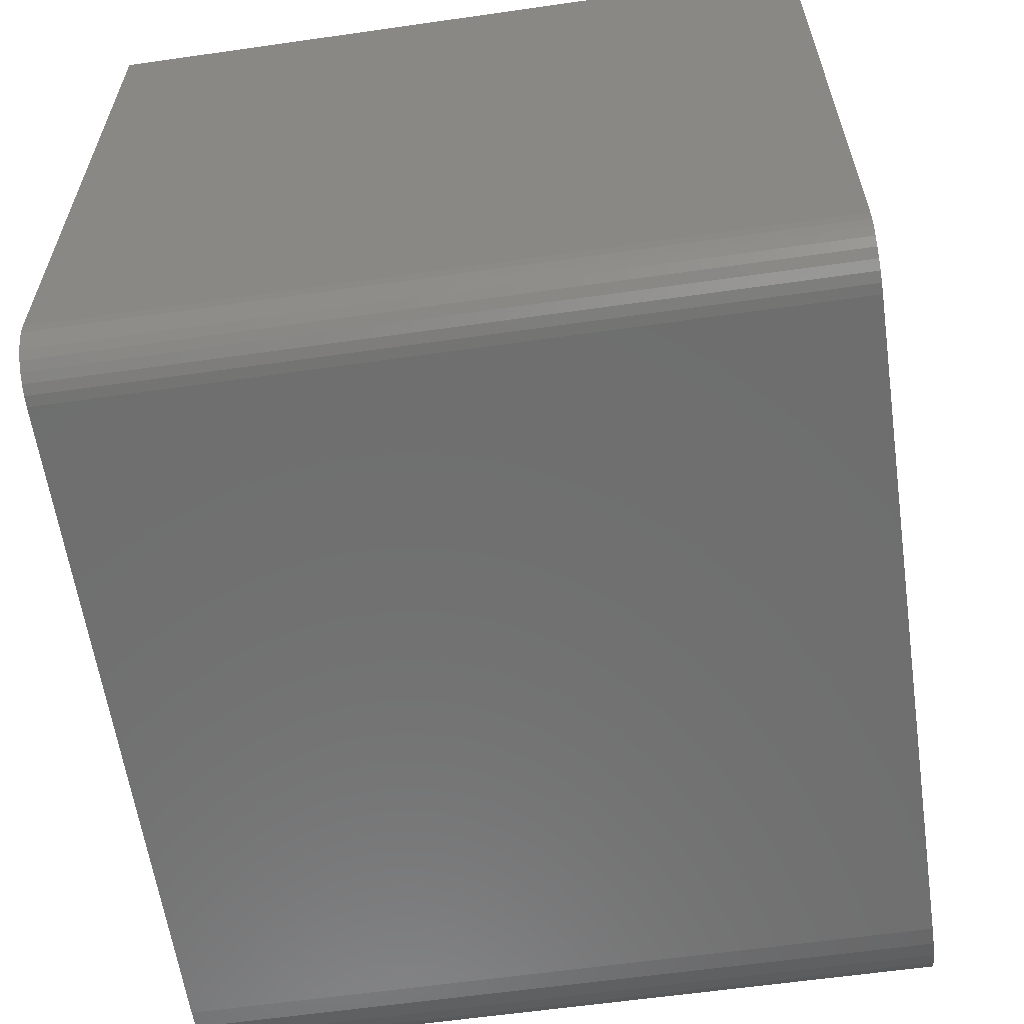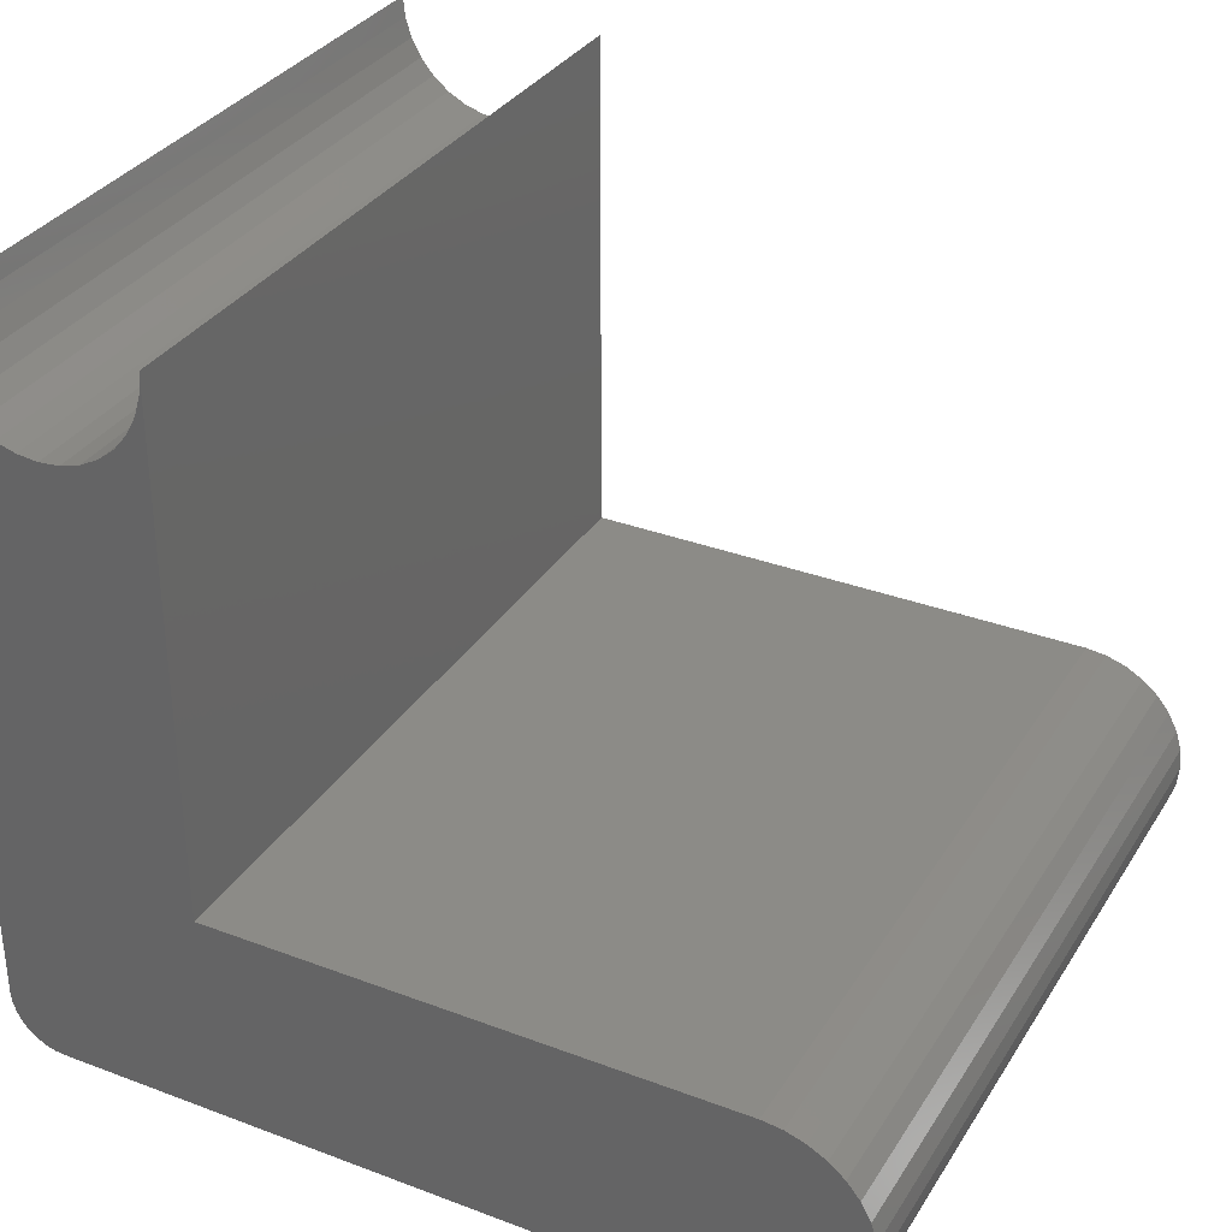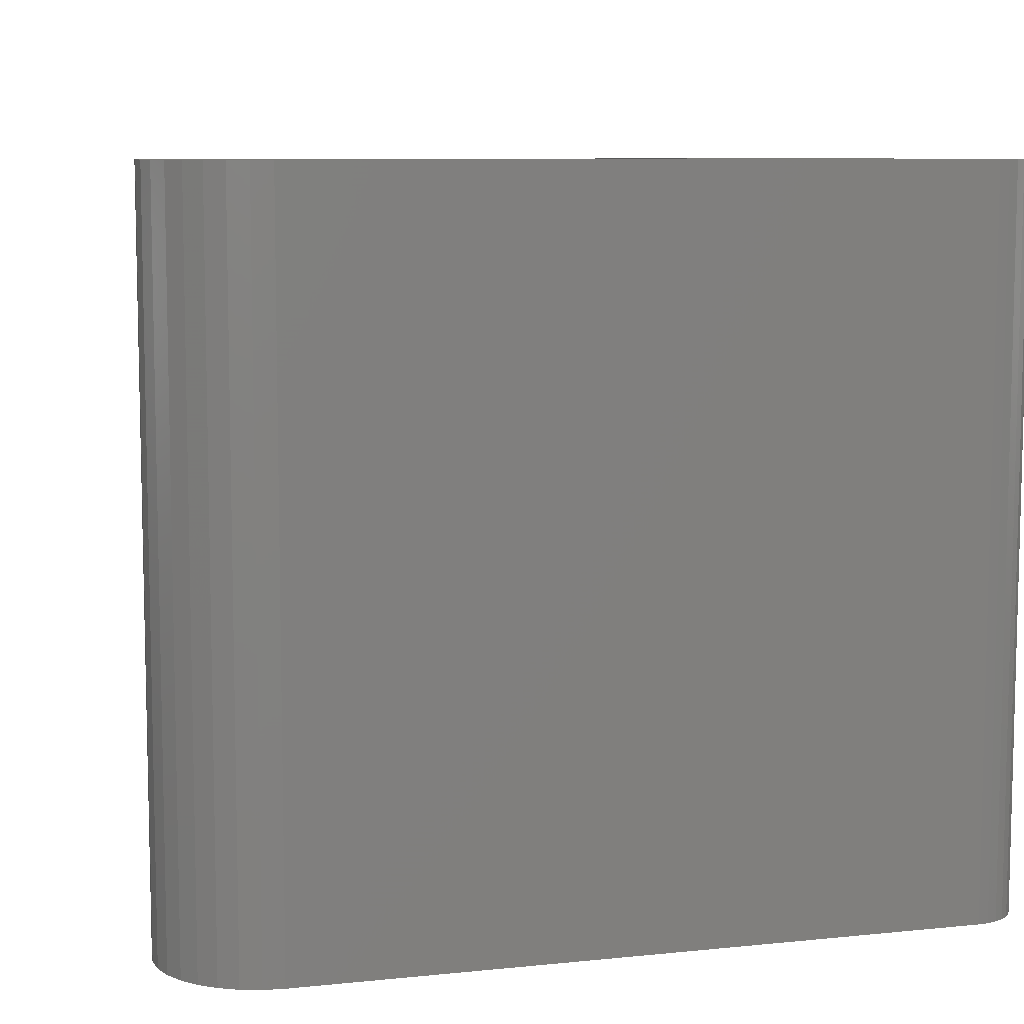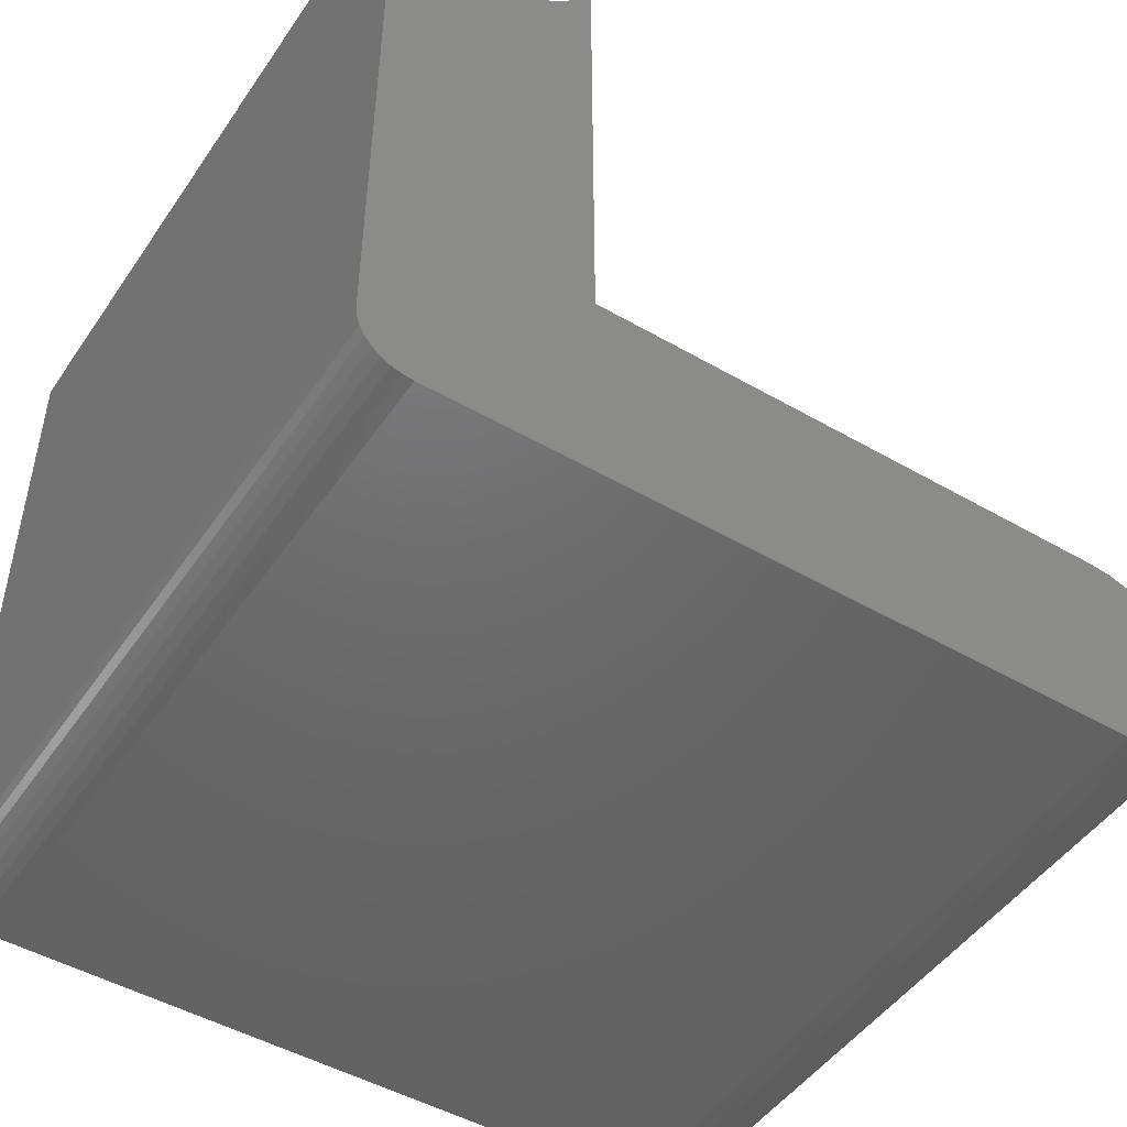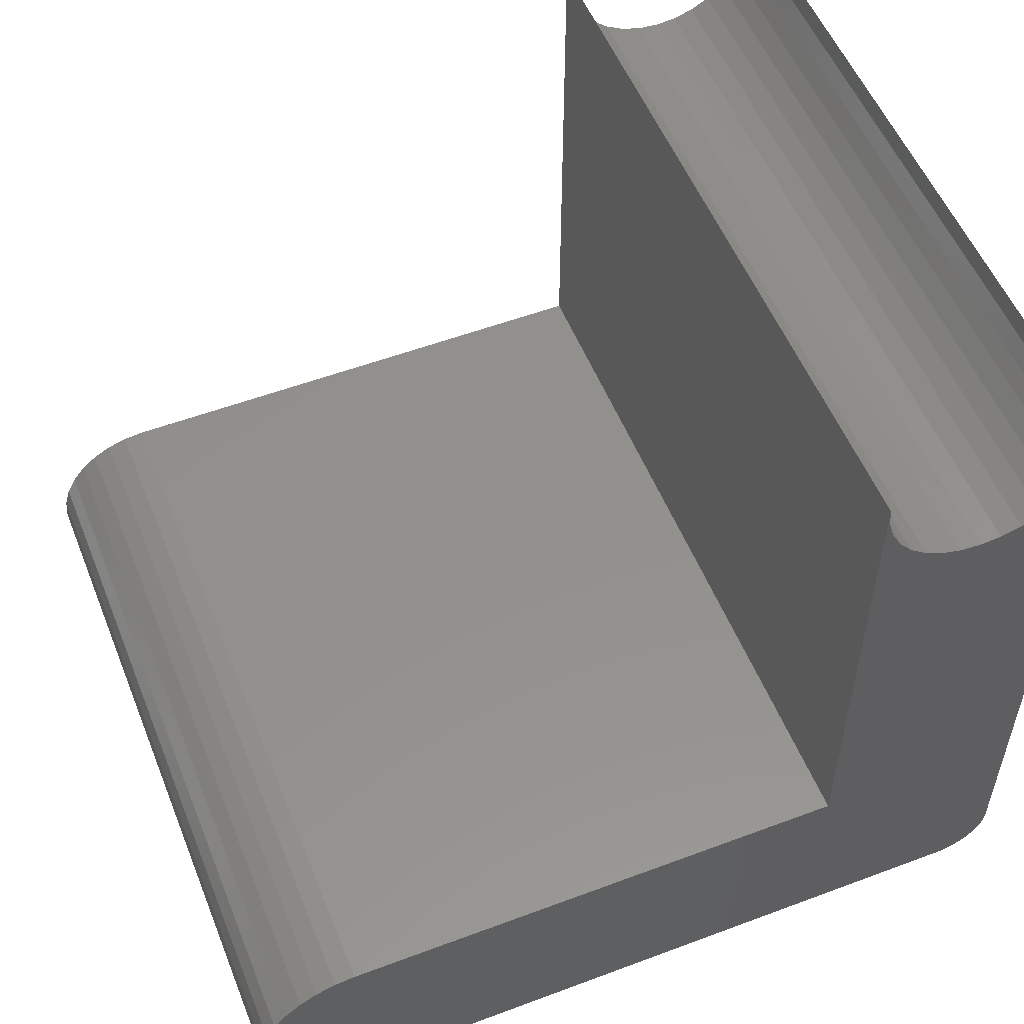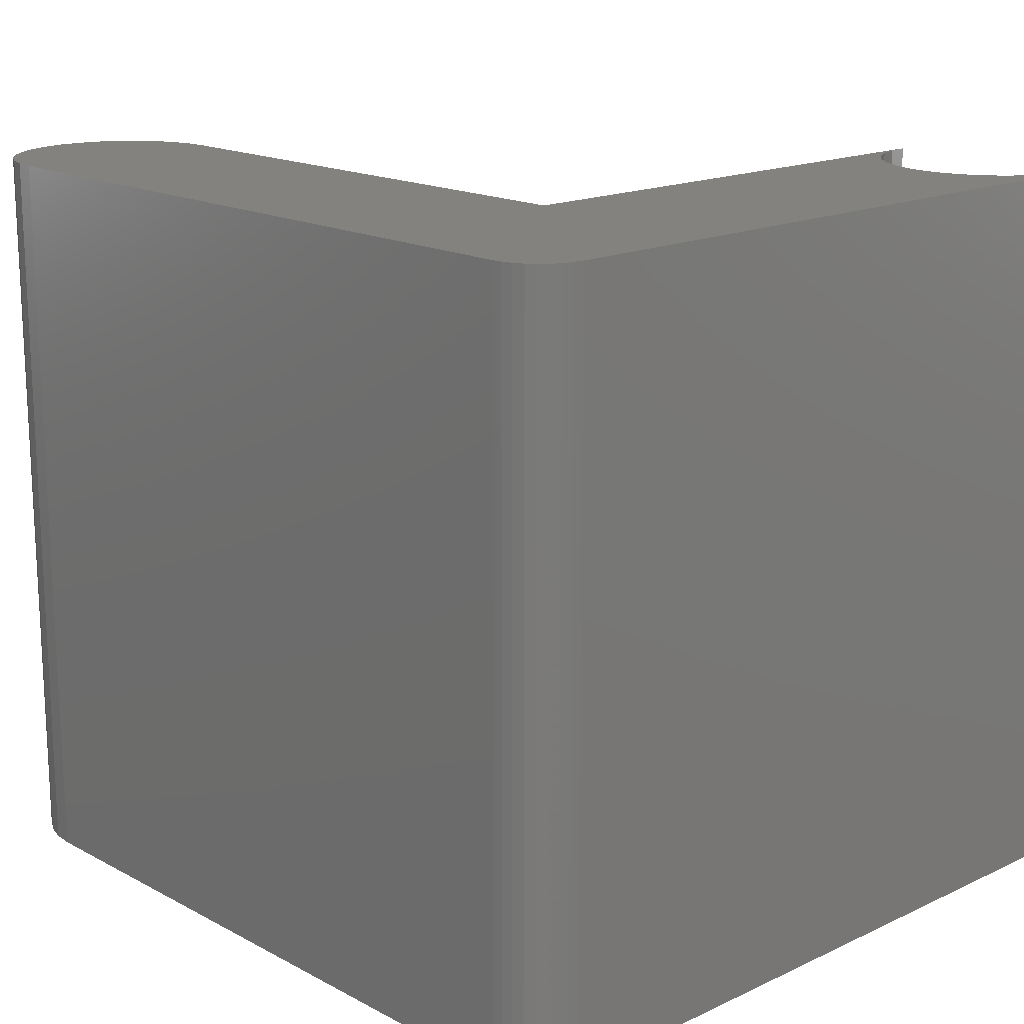
<metadata>
{"format":"stl","ext":"stl","renderer":"f3d","projection":"perspective","resolution":1024,"background":"white","views":[{"elev":-60.6,"azim":-81.7,"up":"+Z"},{"elev":33.1,"azim":27.4,"up":"+Z"},{"elev":8.3,"azim":164.2,"up":"+Y"},{"elev":-48.1,"azim":-32.9,"up":"+Z"},{"elev":54.1,"azim":158.3,"up":"+Z"},{"elev":16.7,"azim":-133.2,"up":"+Y"}]}
</metadata>
<code>
# stl→obj: 88 verts, 172 faces
v 0.04688 -0.6562 -2.87e-18
v 0.6736 -0.6562 0.002017
v 0.03773 -0.6562 0.0009007
v 0.6553 -0.6562 -4.012e-17
v 0.7331 -0.6562 0.04246
v 0.0009007 -0.6562 0.03773
v 0.003568 -0.6562 0.02894
v 0.7215 -0.6562 0.02816
v 0.0079 -0.6562 0.02083
v 0.7073 -0.6562 0.01637
v 0.01373 -0.6562 0.01373
v 0.02083 -0.6562 0.0079
v 0.6912 -0.6562 0.007542
v 0.02894 -0.6562 0.003568
v 2.87e-18 -0.6562 0.04688
v 0.7417 -0.6562 0.05875
v 0.7471 -0.6562 0.0764
v 0.7488 -0.6562 0.09474
v 0.7471 -0.6562 0.1131
v 0.7417 -0.6562 0.1307
v 0.7331 -0.6562 0.147
v 0.7215 -0.6562 0.1613
v 0.7073 -0.6562 0.1731
v 0.6912 -0.6562 0.1819
v 0.6736 -0.6562 0.1875
v 0.6553 -0.6562 0.1895
v 0.1895 -0.6562 0.1895
v 0.09474 -0.6562 0.5605
v 0.07625 -0.6562 0.5623
v 0.05848 -0.6562 0.5677
v 0.0421 -0.6562 0.5765
v 0.02775 -0.6562 0.5883
v 0.01597 -0.6562 0.6026
v 0.007211 -0.6562 0.619
v 0.00182 -0.6562 0.6368
v 4.163e-17 -0.6562 0.6553
v 0.1895 -0.6562 0.6553
v 0.1877 -0.6562 0.6368
v 0.1823 -0.6562 0.619
v 0.1735 -0.6562 0.6026
v 0.1617 -0.6562 0.5883
v 0.1474 -0.6562 0.5765
v 0.131 -0.6562 0.5677
v 0.1132 -0.6562 0.5623
v 0.03773 0 0.0009007
v 0.6736 0 0.002017
v 0.04688 0 -2.87e-18
v 0.6553 0 -4.012e-17
v 0.003568 0 0.02894
v 0.0009007 0 0.03773
v 0.7331 0 0.04246
v 0.7215 0 0.02816
v 0.0079 0 0.02083
v 0.7073 0 0.01637
v 0.01373 0 0.01373
v 0.02083 0 0.0079
v 0.6912 0 0.007542
v 0.02894 0 0.003568
v 2.87e-18 0 0.04688
v 4.163e-17 0 0.6553
v 0.00182 0 0.6368
v 0.007211 0 0.619
v 0.01597 0 0.6026
v 0.02775 0 0.5883
v 0.0421 0 0.5765
v 0.05848 0 0.5677
v 0.07625 0 0.5623
v 0.09474 0 0.5605
v 0.1895 0 0.1895
v 0.6553 0 0.1895
v 0.6736 0 0.1875
v 0.6912 0 0.1819
v 0.7073 0 0.1731
v 0.7215 0 0.1613
v 0.7331 0 0.147
v 0.7417 0 0.1307
v 0.7471 0 0.1131
v 0.7488 0 0.09474
v 0.7471 0 0.0764
v 0.7417 0 0.05875
v 0.1132 0 0.5623
v 0.131 0 0.5677
v 0.1474 0 0.5765
v 0.1617 0 0.5883
v 0.1735 0 0.6026
v 0.1823 0 0.619
v 0.1877 0 0.6368
v 0.1895 0 0.6553
f 1 2 3
f 1 4 2
f 5 6 7
f 5 7 8
f 8 7 9
f 8 9 10
f 9 11 10
f 10 11 12
f 10 12 13
f 13 12 14
f 13 14 2
f 14 3 2
f 15 6 5
f 15 5 16
f 15 16 17
f 15 17 18
f 15 18 19
f 15 19 20
f 15 20 21
f 15 21 22
f 15 22 23
f 15 23 24
f 15 24 25
f 15 25 26
f 15 26 27
f 15 27 28
f 15 28 29
f 15 29 30
f 15 30 31
f 15 31 32
f 15 32 33
f 15 33 34
f 15 34 35
f 15 35 36
f 27 37 38
f 27 38 39
f 27 39 40
f 27 40 41
f 27 41 42
f 27 42 43
f 27 43 44
f 27 44 28
f 45 46 47
f 46 48 47
f 49 50 51
f 52 49 51
f 53 49 52
f 54 53 52
f 54 55 53
f 56 55 54
f 57 56 54
f 58 56 57
f 46 58 57
f 46 45 58
f 59 60 61
f 59 61 62
f 59 62 63
f 59 63 64
f 59 64 65
f 59 65 66
f 59 66 67
f 59 67 68
f 59 68 69
f 59 69 70
f 59 70 71
f 59 71 72
f 59 72 73
f 59 73 74
f 59 74 75
f 59 75 76
f 59 76 77
f 59 77 78
f 59 78 79
f 59 79 80
f 59 80 51
f 59 51 50
f 69 68 81
f 69 81 82
f 69 82 83
f 69 83 84
f 69 84 85
f 69 85 86
f 69 86 87
f 69 87 88
f 60 59 36
f 36 59 15
f 47 48 1
f 1 48 4
f 47 1 45
f 45 1 3
f 45 3 58
f 58 3 14
f 58 14 56
f 56 14 12
f 56 12 55
f 55 12 11
f 55 11 53
f 53 11 9
f 53 9 49
f 49 9 7
f 49 7 50
f 50 7 6
f 50 6 59
f 59 6 15
f 68 44 81
f 81 44 43
f 81 43 82
f 82 43 42
f 82 42 83
f 83 42 41
f 83 41 84
f 84 41 40
f 84 40 85
f 85 40 39
f 85 39 86
f 86 39 38
f 86 38 87
f 87 38 37
f 87 37 88
f 44 68 28
f 28 68 67
f 28 67 29
f 29 67 66
f 29 66 30
f 30 66 65
f 30 65 31
f 31 65 64
f 31 64 32
f 32 64 63
f 32 63 33
f 33 63 62
f 33 62 34
f 34 62 61
f 34 61 35
f 35 61 60
f 35 60 36
f 69 88 27
f 27 88 37
f 70 69 26
f 26 69 27
f 70 26 71
f 71 26 25
f 71 25 72
f 72 25 24
f 72 24 73
f 73 24 23
f 73 23 74
f 74 23 22
f 74 22 75
f 75 22 21
f 75 21 76
f 76 21 20
f 76 20 77
f 77 20 19
f 77 19 78
f 78 19 18
f 78 18 79
f 79 18 17
f 79 17 80
f 80 17 16
f 80 16 51
f 51 16 5
f 51 5 52
f 52 5 8
f 52 8 54
f 54 8 10
f 54 10 57
f 57 10 13
f 57 13 46
f 46 13 2
f 46 2 48
f 48 2 4

</code>
